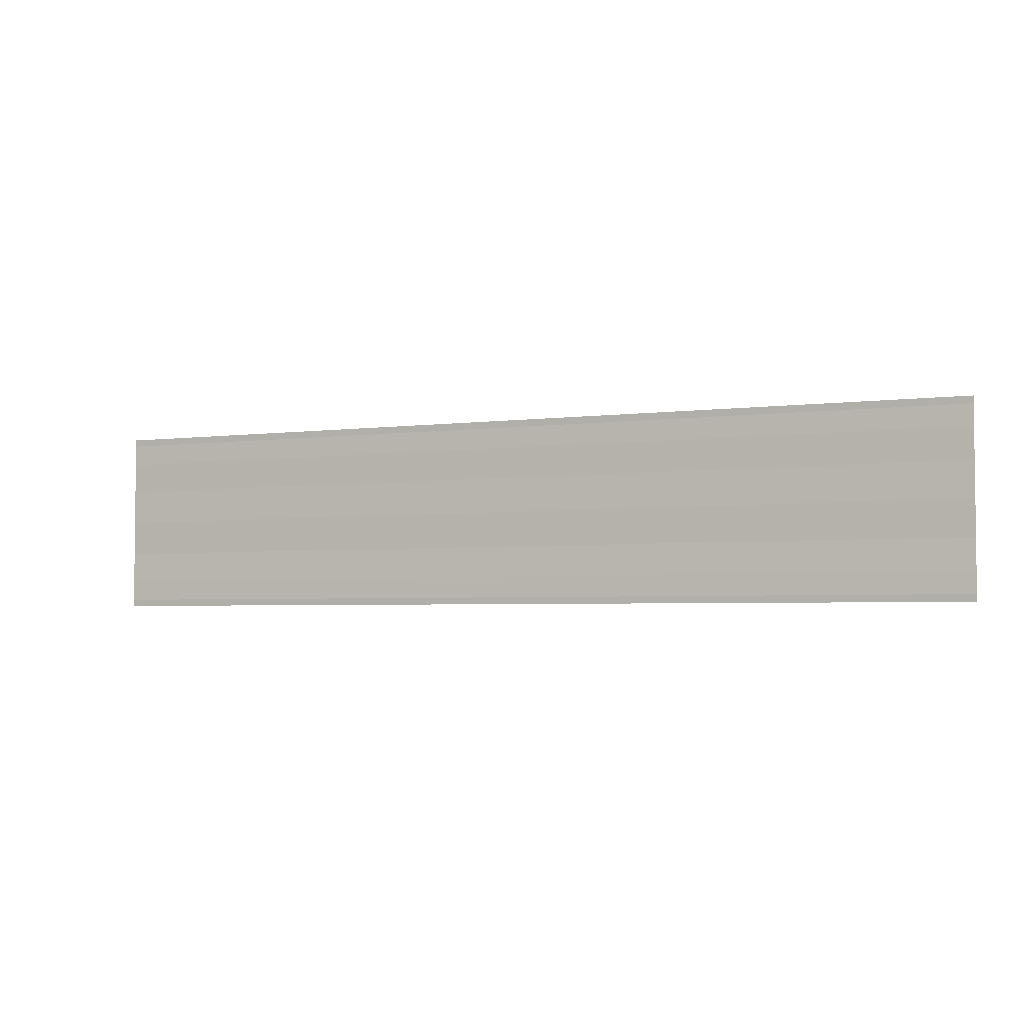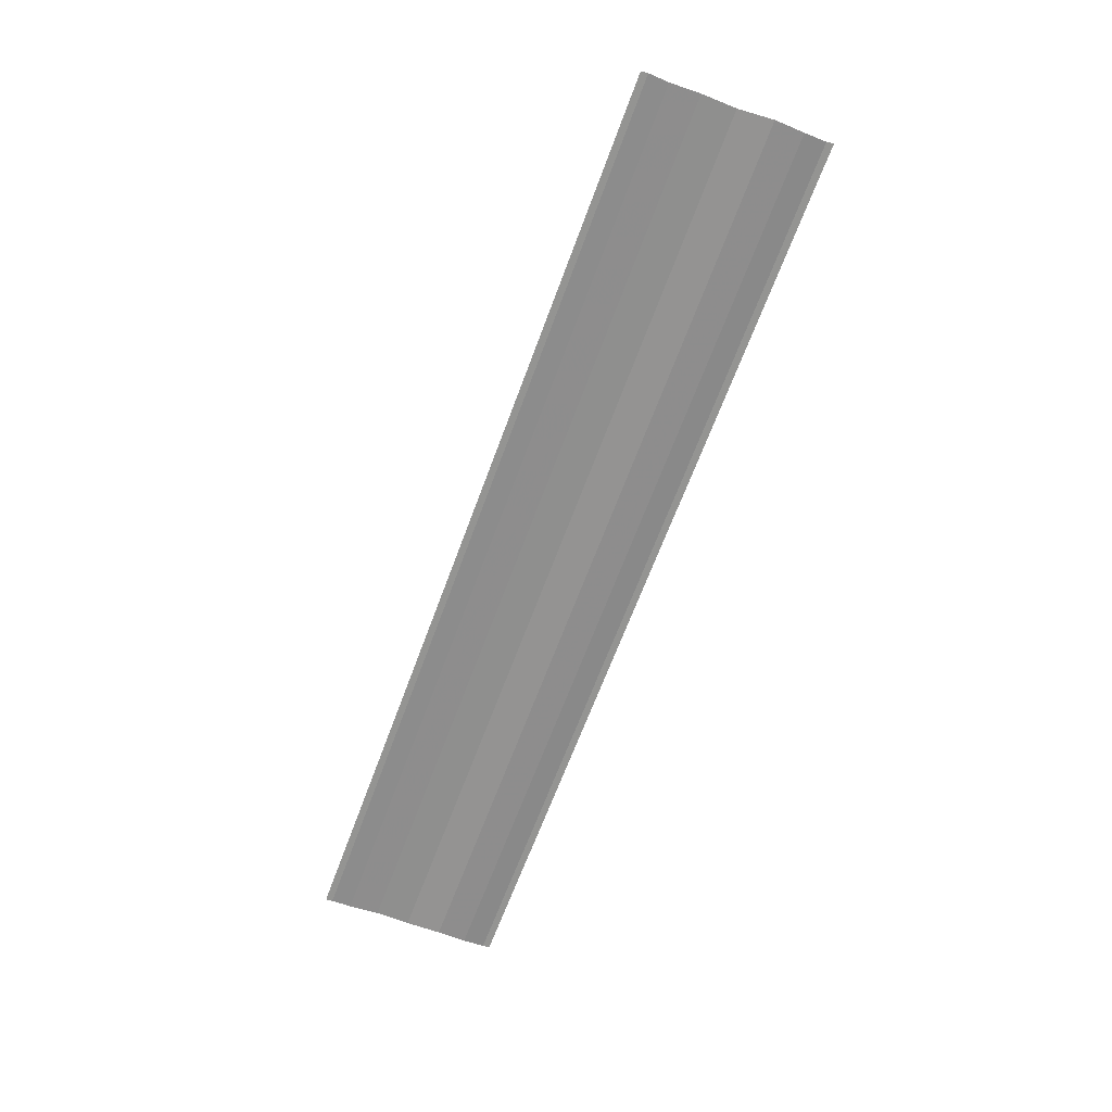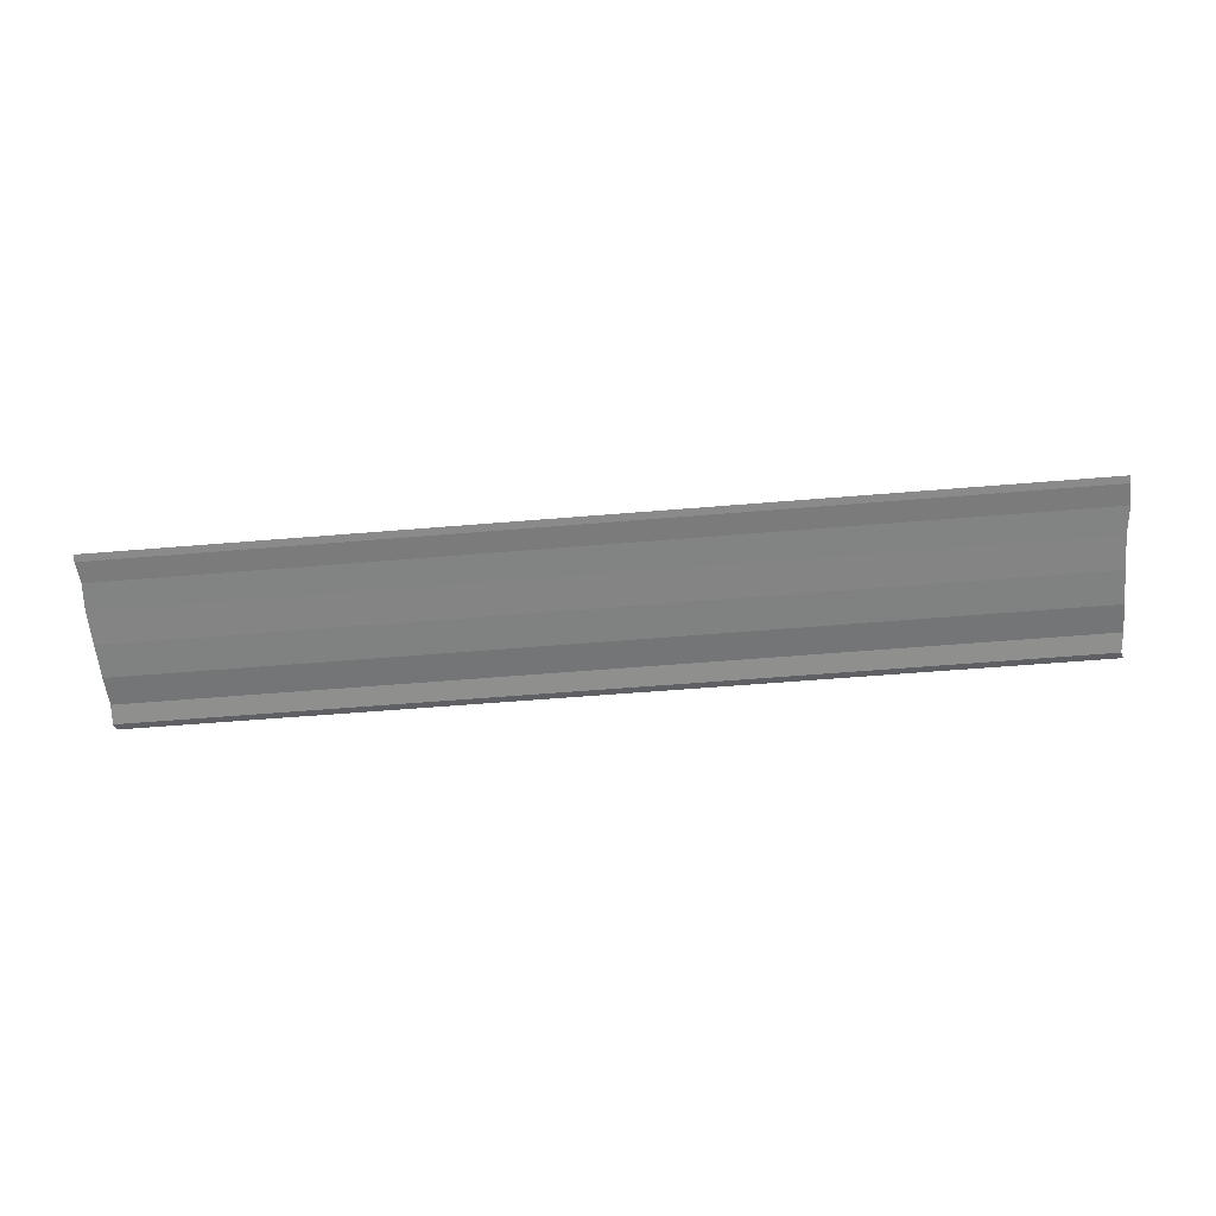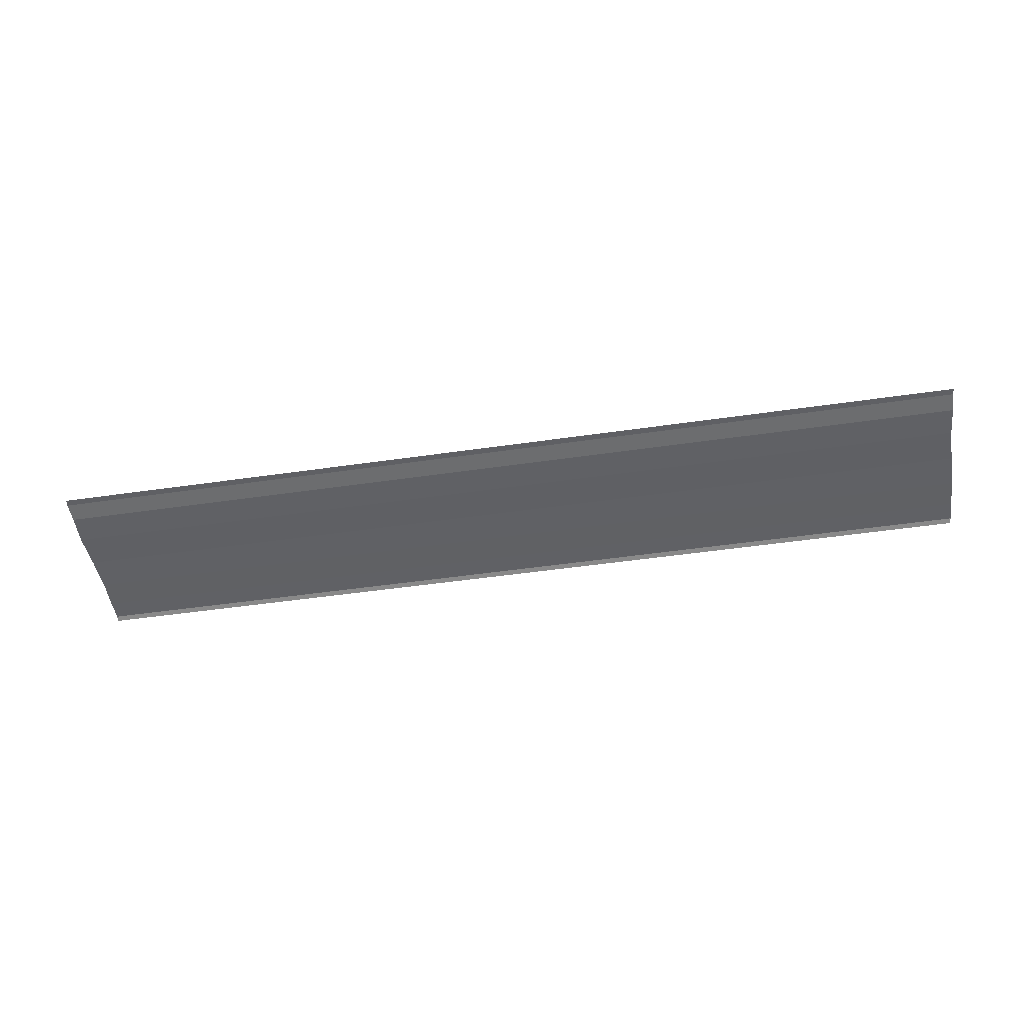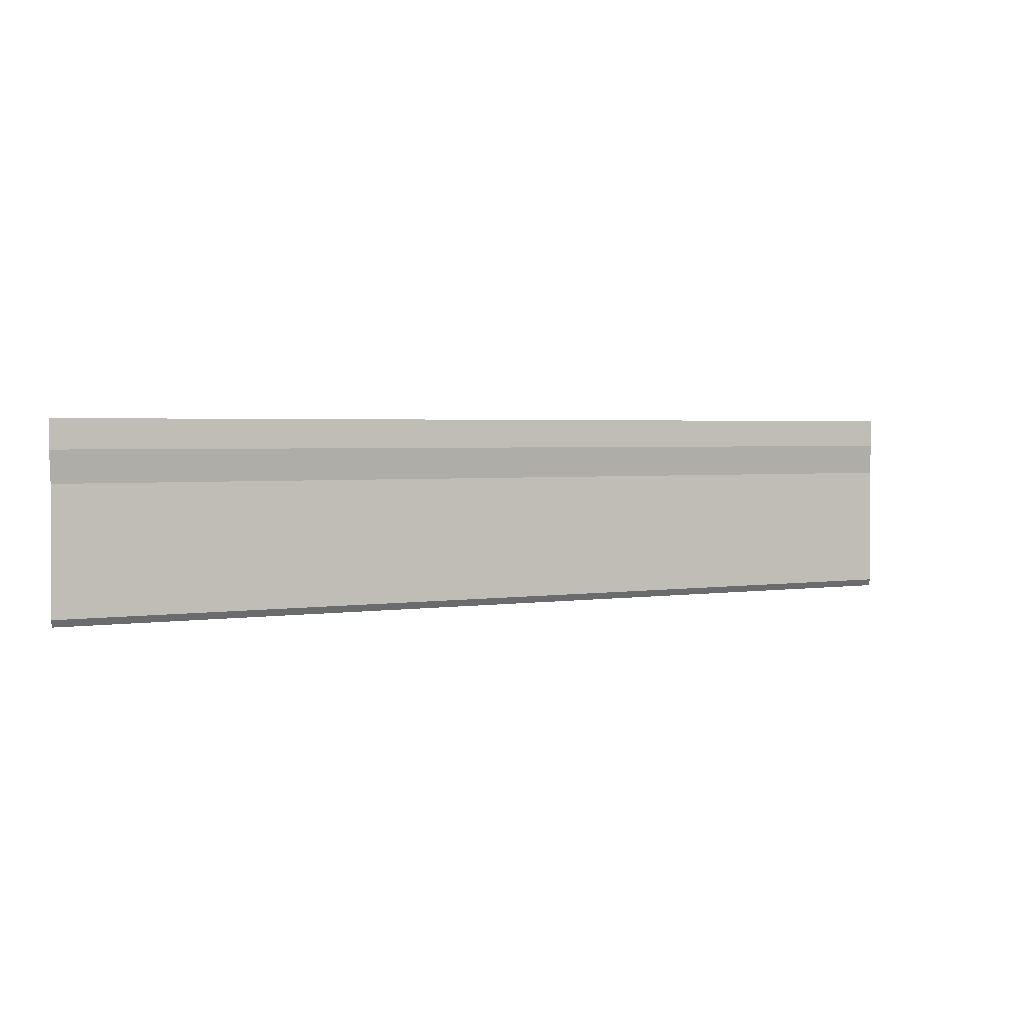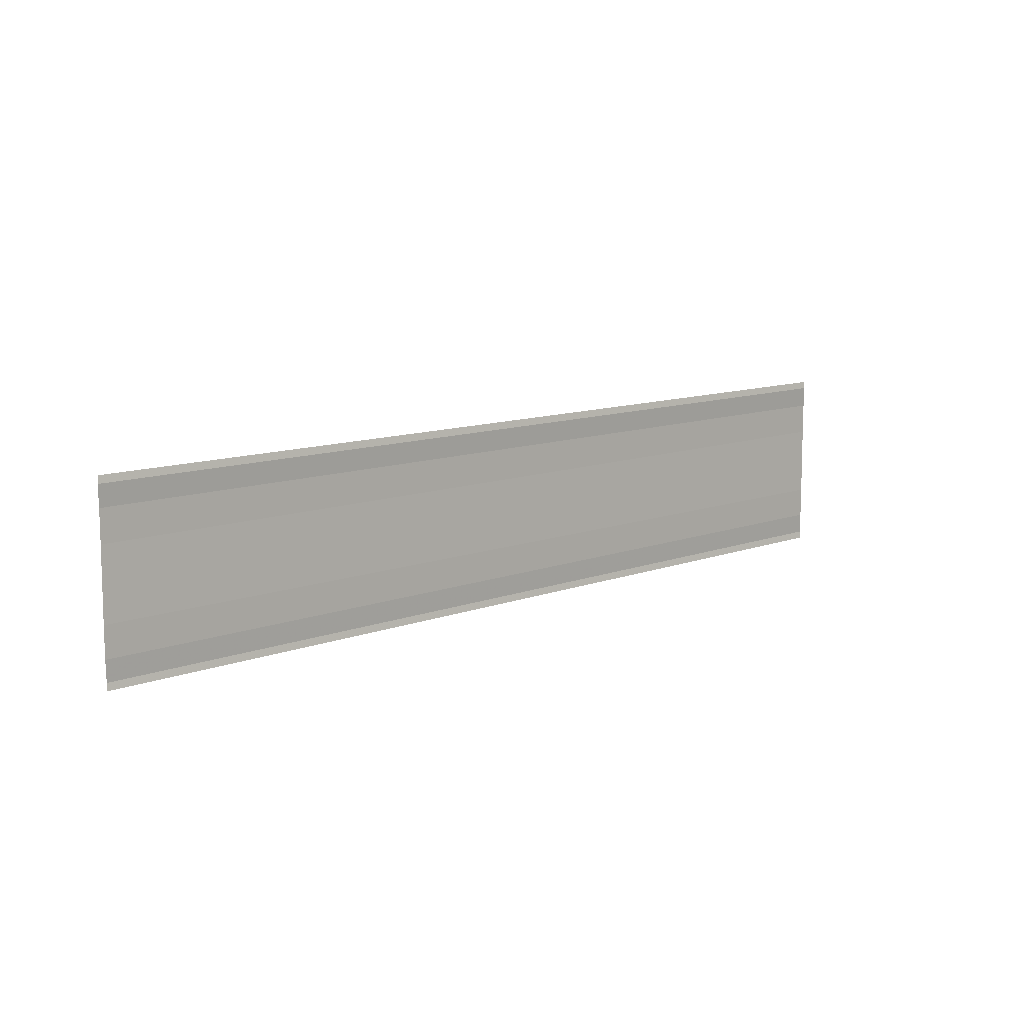
<metadata>
{"format":"obj","ext":"obj","renderer":"f3d","projection":"perspective","resolution":1024,"background":"white","views":[{"elev":-3.5,"azim":25.8,"up":"+Z"},{"elev":-65.7,"azim":-110.2,"up":"+Y"},{"elev":-60.3,"azim":-175.2,"up":"+Y"},{"elev":-48.1,"azim":-170.7,"up":"+Y"},{"elev":2.5,"azim":-29.0,"up":"+Z"},{"elev":11.2,"azim":137.5,"up":"+Z"}]}
</metadata>
<code>
o 1211
v 2228 1874 14.1
v 2228 1874 14.1
v 2228 1874 14.1
v 2228 1874 14.1
v 2228 1874 14.1
v 2228 1874 14.1
v 2228 1874 14.1
v 2228 1874 14.1
v 2228 1874 14.1
v 2228 1874 14.1
v 2228 1874 14.1
v 2228 1874 14.1
v 2228 1874 14.1
v 2228 1874 14.1
v 2228 1874 14.1
v 2228 1874 14.1
v 2228 1874 14.1
v 2228 1874 14.1
v 2228 1874 14.1
v 2228 1874 14.1
v 2228 1874 14.1
v 2228 1874 14.1
v 2228 1874 14.1
v 2228 1874 14.1
v 2228 1874 14.1
v 2228 1874 14.1
v 2228 1874 14.1
v 2228 1874 14.1
v 2228 1874 14.1
v 2228 1874 14.1
v 2228 1874 14.1
v 2228 1874 14.1
v 2228 1874 14.1
v 2228 1874 14.1
v 2228 1874 14.1
v 2228 1874 14.1
v 2228 1874 14.1
v 2228 1874 14.1
v 2228 1874 14.1
v 2228 1874 14.1
v 2228 1874 14.1
v 2228 1874 14.1
v 2228 1874 14.1
v 2228 1874 14.1
v 2228 1874 14.1
f 1 2 3
f 1 4 3
f 5 2 6
f 5 7 6
f 8 7 9
f 9 10 11
f 6 10 11
f 6 12 13
f 3 12 13
f 3 14 15
f 16 14 15
f 17 4 16
f 17 18 16
f 19 18 20
f 16 21 22
f 20 21 22
f 23 24 25
f 23 26 25
f 27 24 28
f 27 29 28
f 28 30 31
f 28 32 33
f 25 32 33
f 25 34 35
f 36 34 35
f 37 26 36
f 37 38 36
f 36 39 40
f 41 39 40
f 42 38 41
f 42 43 41
f 41 44 45

</code>
